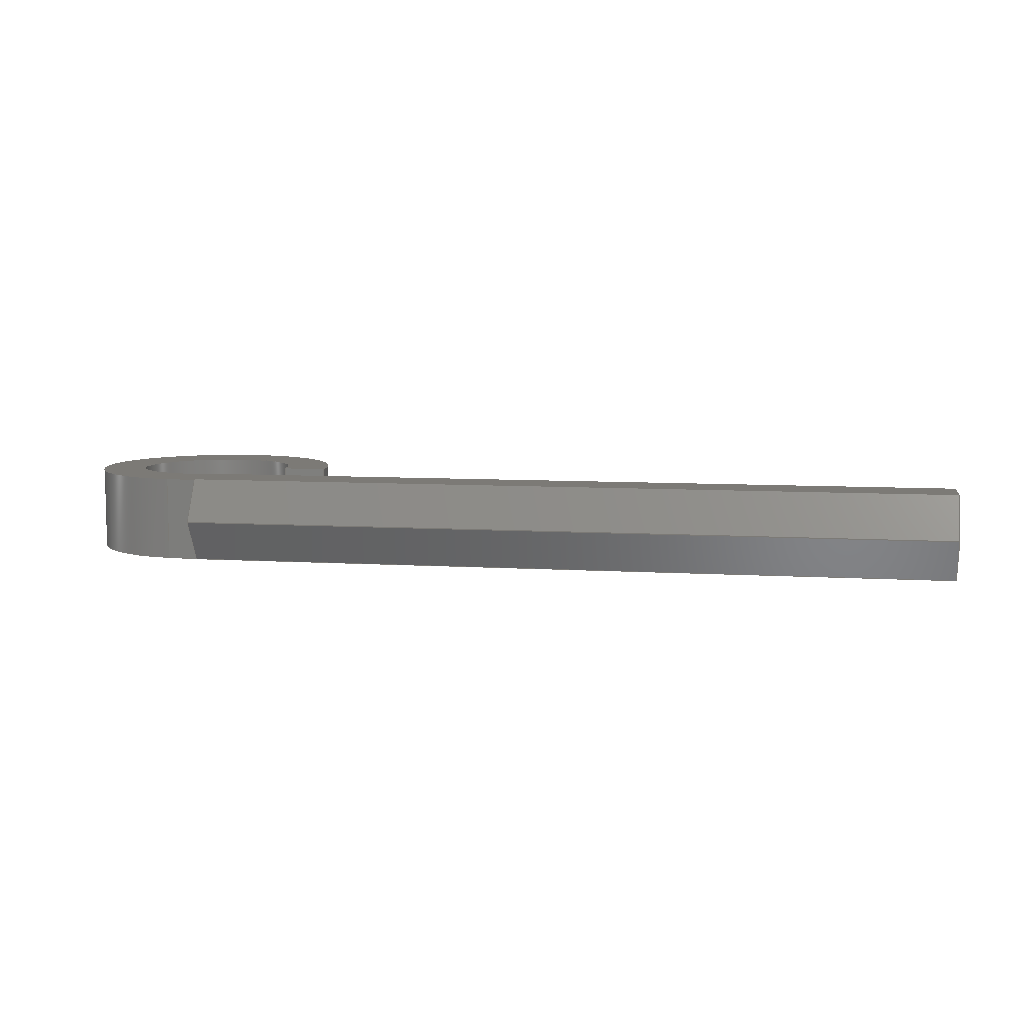
<metadata>
{"format":"step","ext":"step","renderer":"f3d","projection":"perspective","resolution":1024,"background":"white","views":[{"elev":7.7,"azim":-170.1,"up":"+Z"}]}
</metadata>
<code>
ISO-10303-21;
DATA;
#1=MECHANICAL_DESIGN_GEOMETRIC_PRESENTATION_REPRESENTATION('',(#4),#433);
#2=SHAPE_REPRESENTATION_RELATIONSHIP('SRR','None',#440,#3);
#3=ADVANCED_BREP_SHAPE_REPRESENTATION('',(#5),#432);
#4=STYLED_ITEM('',(#449),#5);
#5=MANIFOLD_SOLID_BREP('Body1',#256);
#6=CIRCLE('',#272,1.041);
#7=CIRCLE('',#273,1.041);
#8=CIRCLE('',#277,1.608);
#9=CIRCLE('',#278,1.608);
#10=CYLINDRICAL_SURFACE('',#271,1.041);
#11=CYLINDRICAL_SURFACE('',#276,1.608);
#12=FACE_OUTER_BOUND('',#26,.T.);
#13=FACE_OUTER_BOUND('',#27,.T.);
#14=FACE_OUTER_BOUND('',#28,.T.);
#15=FACE_OUTER_BOUND('',#29,.T.);
#16=FACE_OUTER_BOUND('',#30,.T.);
#17=FACE_OUTER_BOUND('',#31,.T.);
#18=FACE_OUTER_BOUND('',#32,.T.);
#19=FACE_OUTER_BOUND('',#33,.T.);
#20=FACE_OUTER_BOUND('',#34,.T.);
#21=FACE_OUTER_BOUND('',#35,.T.);
#22=FACE_OUTER_BOUND('',#36,.T.);
#23=FACE_OUTER_BOUND('',#37,.T.);
#24=FACE_OUTER_BOUND('',#38,.T.);
#25=FACE_OUTER_BOUND('',#39,.T.);
#26=EDGE_LOOP('',(#160,#161,#162,#163));
#27=EDGE_LOOP('',(#164,#165,#166,#167));
#28=EDGE_LOOP('',(#168,#169,#170,#171));
#29=EDGE_LOOP('',(#172,#173,#174,#175));
#30=EDGE_LOOP('',(#176,#177,#178,#179));
#31=EDGE_LOOP('',(#180,#181,#182,#183,#184,#185));
#32=EDGE_LOOP('',(#186,#187,#188,#189,#190,#191,#192,#193,#194));
#33=EDGE_LOOP('',(#195,#196,#197,#198));
#34=EDGE_LOOP('',(#199,#200,#201,#202));
#35=EDGE_LOOP('',(#203,#204,#205,#206));
#36=EDGE_LOOP('',(#207,#208,#209,#210));
#37=EDGE_LOOP('',(#211,#212,#213,#214));
#38=EDGE_LOOP('',(#215,#216,#217,#218,#219,#220,#221,#222,#223));
#39=EDGE_LOOP('',(#224,#225,#226,#227,#228,#229));
#40=LINE('',#361,#71);
#41=LINE('',#363,#72);
#42=LINE('',#365,#73);
#43=LINE('',#366,#74);
#44=LINE('',#372,#75);
#45=LINE('',#375,#76);
#46=LINE('',#377,#77);
#47=LINE('',#378,#78);
#48=LINE('',#382,#79);
#49=LINE('',#384,#80);
#50=LINE('',#386,#81);
#51=LINE('',#387,#82);
#52=LINE('',#392,#83);
#53=LINE('',#395,#84);
#54=LINE('',#397,#85);
#55=LINE('',#399,#86);
#56=LINE('',#400,#87);
#57=LINE('',#403,#88);
#58=LINE('',#405,#89);
#59=LINE('',#406,#90);
#60=LINE('',#409,#91);
#61=LINE('',#411,#92);
#62=LINE('',#412,#93);
#63=LINE('',#415,#94);
#64=LINE('',#417,#95);
#65=LINE('',#418,#96);
#66=LINE('',#421,#97);
#67=LINE('',#423,#98);
#68=LINE('',#424,#99);
#69=LINE('',#426,#100);
#70=LINE('',#427,#101);
#71=VECTOR('',#292,1);
#72=VECTOR('',#293,1);
#73=VECTOR('',#294,1);
#74=VECTOR('',#295,1);
#75=VECTOR('',#302,1);
#76=VECTOR('',#305,1);
#77=VECTOR('',#306,1);
#78=VECTOR('',#307,1);
#79=VECTOR('',#310,1);
#80=VECTOR('',#311,1);
#81=VECTOR('',#312,1);
#82=VECTOR('',#313,1);
#83=VECTOR('',#322,1);
#84=VECTOR('',#325,1);
#85=VECTOR('',#326,1);
#86=VECTOR('',#327,1);
#87=VECTOR('',#328,1);
#88=VECTOR('',#331,1);
#89=VECTOR('',#332,1);
#90=VECTOR('',#333,1);
#91=VECTOR('',#336,1);
#92=VECTOR('',#337,1);
#93=VECTOR('',#338,1);
#94=VECTOR('',#341,1);
#95=VECTOR('',#342,1);
#96=VECTOR('',#343,1);
#97=VECTOR('',#346,1);
#98=VECTOR('',#347,1);
#99=VECTOR('',#348,1);
#100=VECTOR('',#351,1);
#101=VECTOR('',#352,1);
#102=VERTEX_POINT('',#359);
#103=VERTEX_POINT('',#360);
#104=VERTEX_POINT('',#362);
#105=VERTEX_POINT('',#364);
#106=VERTEX_POINT('',#368);
#107=VERTEX_POINT('',#370);
#108=VERTEX_POINT('',#374);
#109=VERTEX_POINT('',#376);
#110=VERTEX_POINT('',#380);
#111=VERTEX_POINT('',#381);
#112=VERTEX_POINT('',#383);
#113=VERTEX_POINT('',#385);
#114=VERTEX_POINT('',#394);
#115=VERTEX_POINT('',#396);
#116=VERTEX_POINT('',#398);
#117=VERTEX_POINT('',#402);
#118=VERTEX_POINT('',#404);
#119=VERTEX_POINT('',#408);
#120=VERTEX_POINT('',#410);
#121=VERTEX_POINT('',#414);
#122=VERTEX_POINT('',#416);
#123=VERTEX_POINT('',#420);
#124=VERTEX_POINT('',#422);
#125=EDGE_CURVE('',#102,#103,#40,.T.);
#126=EDGE_CURVE('',#103,#104,#41,.T.);
#127=EDGE_CURVE('',#105,#104,#42,.T.);
#128=EDGE_CURVE('',#102,#105,#43,.T.);
#129=EDGE_CURVE('',#106,#102,#6,.T.);
#130=EDGE_CURVE('',#107,#105,#7,.T.);
#131=EDGE_CURVE('',#106,#107,#44,.T.);
#132=EDGE_CURVE('',#108,#106,#45,.T.);
#133=EDGE_CURVE('',#109,#107,#46,.T.);
#134=EDGE_CURVE('',#108,#109,#47,.T.);
#135=EDGE_CURVE('',#110,#111,#48,.T.);
#136=EDGE_CURVE('',#112,#110,#49,.T.);
#137=EDGE_CURVE('',#113,#112,#50,.T.);
#138=EDGE_CURVE('',#111,#113,#51,.T.);
#139=EDGE_CURVE('',#111,#103,#8,.T.);
#140=EDGE_CURVE('',#104,#113,#9,.T.);
#141=EDGE_CURVE('',#109,#112,#52,.T.);
#142=EDGE_CURVE('',#114,#108,#53,.T.);
#143=EDGE_CURVE('',#114,#115,#54,.T.);
#144=EDGE_CURVE('',#116,#115,#55,.T.);
#145=EDGE_CURVE('',#110,#116,#56,.T.);
#146=EDGE_CURVE('',#110,#117,#57,.T.);
#147=EDGE_CURVE('',#118,#116,#58,.T.);
#148=EDGE_CURVE('',#117,#118,#59,.T.);
#149=EDGE_CURVE('',#117,#119,#60,.T.);
#150=EDGE_CURVE('',#120,#118,#61,.T.);
#151=EDGE_CURVE('',#119,#120,#62,.T.);
#152=EDGE_CURVE('',#119,#121,#63,.T.);
#153=EDGE_CURVE('',#122,#120,#64,.T.);
#154=EDGE_CURVE('',#121,#122,#65,.T.);
#155=EDGE_CURVE('',#121,#123,#66,.T.);
#156=EDGE_CURVE('',#124,#122,#67,.T.);
#157=EDGE_CURVE('',#123,#124,#68,.T.);
#158=EDGE_CURVE('',#123,#114,#69,.T.);
#159=EDGE_CURVE('',#115,#124,#70,.T.);
#160=ORIENTED_EDGE('',*,*,#125,.T.);
#161=ORIENTED_EDGE('',*,*,#126,.T.);
#162=ORIENTED_EDGE('',*,*,#127,.F.);
#163=ORIENTED_EDGE('',*,*,#128,.F.);
#164=ORIENTED_EDGE('',*,*,#129,.T.);
#165=ORIENTED_EDGE('',*,*,#128,.T.);
#166=ORIENTED_EDGE('',*,*,#130,.F.);
#167=ORIENTED_EDGE('',*,*,#131,.F.);
#168=ORIENTED_EDGE('',*,*,#132,.T.);
#169=ORIENTED_EDGE('',*,*,#131,.T.);
#170=ORIENTED_EDGE('',*,*,#133,.F.);
#171=ORIENTED_EDGE('',*,*,#134,.F.);
#172=ORIENTED_EDGE('',*,*,#135,.F.);
#173=ORIENTED_EDGE('',*,*,#136,.F.);
#174=ORIENTED_EDGE('',*,*,#137,.F.);
#175=ORIENTED_EDGE('',*,*,#138,.F.);
#176=ORIENTED_EDGE('',*,*,#139,.F.);
#177=ORIENTED_EDGE('',*,*,#138,.T.);
#178=ORIENTED_EDGE('',*,*,#140,.F.);
#179=ORIENTED_EDGE('',*,*,#126,.F.);
#180=ORIENTED_EDGE('',*,*,#140,.T.);
#181=ORIENTED_EDGE('',*,*,#137,.T.);
#182=ORIENTED_EDGE('',*,*,#141,.F.);
#183=ORIENTED_EDGE('',*,*,#133,.T.);
#184=ORIENTED_EDGE('',*,*,#130,.T.);
#185=ORIENTED_EDGE('',*,*,#127,.T.);
#186=ORIENTED_EDGE('',*,*,#142,.F.);
#187=ORIENTED_EDGE('',*,*,#143,.T.);
#188=ORIENTED_EDGE('',*,*,#144,.F.);
#189=ORIENTED_EDGE('',*,*,#145,.F.);
#190=ORIENTED_EDGE('',*,*,#135,.T.);
#191=ORIENTED_EDGE('',*,*,#139,.T.);
#192=ORIENTED_EDGE('',*,*,#125,.F.);
#193=ORIENTED_EDGE('',*,*,#129,.F.);
#194=ORIENTED_EDGE('',*,*,#132,.F.);
#195=ORIENTED_EDGE('',*,*,#146,.F.);
#196=ORIENTED_EDGE('',*,*,#145,.T.);
#197=ORIENTED_EDGE('',*,*,#147,.F.);
#198=ORIENTED_EDGE('',*,*,#148,.F.);
#199=ORIENTED_EDGE('',*,*,#149,.F.);
#200=ORIENTED_EDGE('',*,*,#148,.T.);
#201=ORIENTED_EDGE('',*,*,#150,.F.);
#202=ORIENTED_EDGE('',*,*,#151,.F.);
#203=ORIENTED_EDGE('',*,*,#152,.F.);
#204=ORIENTED_EDGE('',*,*,#151,.T.);
#205=ORIENTED_EDGE('',*,*,#153,.F.);
#206=ORIENTED_EDGE('',*,*,#154,.F.);
#207=ORIENTED_EDGE('',*,*,#155,.F.);
#208=ORIENTED_EDGE('',*,*,#154,.T.);
#209=ORIENTED_EDGE('',*,*,#156,.F.);
#210=ORIENTED_EDGE('',*,*,#157,.F.);
#211=ORIENTED_EDGE('',*,*,#158,.F.);
#212=ORIENTED_EDGE('',*,*,#157,.T.);
#213=ORIENTED_EDGE('',*,*,#159,.F.);
#214=ORIENTED_EDGE('',*,*,#143,.F.);
#215=ORIENTED_EDGE('',*,*,#136,.T.);
#216=ORIENTED_EDGE('',*,*,#146,.T.);
#217=ORIENTED_EDGE('',*,*,#149,.T.);
#218=ORIENTED_EDGE('',*,*,#152,.T.);
#219=ORIENTED_EDGE('',*,*,#155,.T.);
#220=ORIENTED_EDGE('',*,*,#158,.T.);
#221=ORIENTED_EDGE('',*,*,#142,.T.);
#222=ORIENTED_EDGE('',*,*,#134,.T.);
#223=ORIENTED_EDGE('',*,*,#141,.T.);
#224=ORIENTED_EDGE('',*,*,#159,.T.);
#225=ORIENTED_EDGE('',*,*,#156,.T.);
#226=ORIENTED_EDGE('',*,*,#153,.T.);
#227=ORIENTED_EDGE('',*,*,#150,.T.);
#228=ORIENTED_EDGE('',*,*,#147,.T.);
#229=ORIENTED_EDGE('',*,*,#144,.T.);
#230=PLANE('',#270);
#231=PLANE('',#274);
#232=PLANE('',#275);
#233=PLANE('',#279);
#234=PLANE('',#280);
#235=PLANE('',#281);
#236=PLANE('',#282);
#237=PLANE('',#283);
#238=PLANE('',#284);
#239=PLANE('',#285);
#240=PLANE('',#286);
#241=PLANE('',#287);
#242=ADVANCED_FACE('',(#12),#230,.T.);
#243=ADVANCED_FACE('',(#13),#10,.F.);
#244=ADVANCED_FACE('',(#14),#231,.T.);
#245=ADVANCED_FACE('',(#15),#232,.T.);
#246=ADVANCED_FACE('',(#16),#11,.T.);
#247=ADVANCED_FACE('',(#17),#233,.F.);
#248=ADVANCED_FACE('',(#18),#234,.T.);
#249=ADVANCED_FACE('',(#19),#235,.T.);
#250=ADVANCED_FACE('',(#20),#236,.T.);
#251=ADVANCED_FACE('',(#21),#237,.T.);
#252=ADVANCED_FACE('',(#22),#238,.T.);
#253=ADVANCED_FACE('',(#23),#239,.T.);
#254=ADVANCED_FACE('',(#24),#240,.T.);
#255=ADVANCED_FACE('',(#25),#241,.T.);
#256=CLOSED_SHELL('',(#242,#243,#244,#245,#246,#247,#248,#249,#250,#251,
#252,#253,#254,#255));
#257=DERIVED_UNIT_ELEMENT(#259,1);
#258=DERIVED_UNIT_ELEMENT(#435,3);
#259=(
MASS_UNIT()
NAMED_UNIT(*)
SI_UNIT(.KILO.,.GRAM.)
);
#260=DERIVED_UNIT((#257,#258));
#261=MEASURE_REPRESENTATION_ITEM('density measure',
POSITIVE_RATIO_MEASURE(7850),#260);
#262=PROPERTY_DEFINITION_REPRESENTATION(#267,#264);
#263=PROPERTY_DEFINITION_REPRESENTATION(#268,#265);
#264=REPRESENTATION('material name',(#266),#432);
#265=REPRESENTATION('density',(#261),#432);
#266=DESCRIPTIVE_REPRESENTATION_ITEM('Steel','Steel');
#267=PROPERTY_DEFINITION('material property','material name',#442);
#268=PROPERTY_DEFINITION('material property','density of part',#442);
#269=AXIS2_PLACEMENT_3D('placement',#357,#288,#289);
#270=AXIS2_PLACEMENT_3D('',#358,#290,#291);
#271=AXIS2_PLACEMENT_3D('',#367,#296,#297);
#272=AXIS2_PLACEMENT_3D('',#369,#298,#299);
#273=AXIS2_PLACEMENT_3D('',#371,#300,#301);
#274=AXIS2_PLACEMENT_3D('',#373,#303,#304);
#275=AXIS2_PLACEMENT_3D('',#379,#308,#309);
#276=AXIS2_PLACEMENT_3D('',#388,#314,#315);
#277=AXIS2_PLACEMENT_3D('',#389,#316,#317);
#278=AXIS2_PLACEMENT_3D('',#390,#318,#319);
#279=AXIS2_PLACEMENT_3D('',#391,#320,#321);
#280=AXIS2_PLACEMENT_3D('',#393,#323,#324);
#281=AXIS2_PLACEMENT_3D('',#401,#329,#330);
#282=AXIS2_PLACEMENT_3D('',#407,#334,#335);
#283=AXIS2_PLACEMENT_3D('',#413,#339,#340);
#284=AXIS2_PLACEMENT_3D('',#419,#344,#345);
#285=AXIS2_PLACEMENT_3D('',#425,#349,#350);
#286=AXIS2_PLACEMENT_3D('',#428,#353,#354);
#287=AXIS2_PLACEMENT_3D('',#429,#355,#356);
#288=DIRECTION('axis',(0,0,1));
#289=DIRECTION('refdir',(1,0,0));
#290=DIRECTION('center_axis',(-9.906e-31,1,1.619e-15));
#291=DIRECTION('ref_axis',(-1,0,-6.119e-16));
#292=DIRECTION('',(-1,0,-6.119e-16));
#293=DIRECTION('',(0,-1.619e-15,1));
#294=DIRECTION('',(-1,0,-6.119e-16));
#295=DIRECTION('',(0,-1.619e-15,1));
#296=DIRECTION('center_axis',(0,-1.619e-15,1));
#297=DIRECTION('ref_axis',(0.6508,-0.7592,-1.229e-15));
#298=DIRECTION('center_axis',(6.119e-16,1.399e-15,
-1));
#299=DIRECTION('ref_axis',(0.133,0.9911,1.468e-15));
#300=DIRECTION('center_axis',(6.119e-16,1.399e-15,
-1));
#301=DIRECTION('ref_axis',(0.133,0.9911,1.468e-15));
#302=DIRECTION('',(0,-1.619e-15,1));
#303=DIRECTION('center_axis',(-0.133,-0.9911,-1.604e-15));
#304=DIRECTION('ref_axis',(0.9911,-0.133,4.205e-16));
#305=DIRECTION('',(0.9911,-0.133,4.205e-16));
#306=DIRECTION('',(0.9911,-0.133,4.205e-16));
#307=DIRECTION('',(-6.072e-16,-1.537e-15,1));
#308=DIRECTION('center_axis',(0.09621,0.9954,1.611e-15));
#309=DIRECTION('ref_axis',(-0.9954,0.09621,-4.745e-16));
#310=DIRECTION('',(0.9954,-0.09621,4.745e-16));
#311=DIRECTION('',(6.072e-16,1.56e-15,-1));
#312=DIRECTION('',(-0.9954,0.09621,-4.745e-16));
#313=DIRECTION('',(0,-1.619e-15,1));
#314=DIRECTION('center_axis',(0,-1.619e-15,1));
#315=DIRECTION('ref_axis',(0.6674,-0.7447,-1.206e-15));
#316=DIRECTION('center_axis',(6.119e-16,1.399e-15,
-1));
#317=DIRECTION('ref_axis',(0.09621,0.9954,1.451e-15));
#318=DIRECTION('center_axis',(-6.119e-16,-1.399e-15,
1));
#319=DIRECTION('ref_axis',(0.09621,0.9954,1.451e-15));
#320=DIRECTION('center_axis',(6.119e-16,1.399e-15,
-1));
#321=DIRECTION('ref_axis',(-1,0,-6.119e-16));
#322=DIRECTION('',(-3.109e-15,1,1.399e-15));
#323=DIRECTION('center_axis',(6.119e-16,1.399e-15,
-1));
#324=DIRECTION('ref_axis',(3.109e-15,-1,-1.399e-15));
#325=DIRECTION('',(-3.109e-15,1,1.399e-15));
#326=DIRECTION('',(-1,-3.103e-15,-6.119e-16));
#327=DIRECTION('',(3.109e-15,-1,-1.399e-15));
#328=DIRECTION('',(-1,-3.103e-15,-6.119e-16));
#329=DIRECTION('center_axis',(-2.382e-15,0.866,-0.5));
#330=DIRECTION('ref_axis',(2.08e-15,-0.5,-0.866));
#331=DIRECTION('',(-2.08e-15,0.5,0.866));
#332=DIRECTION('',(2.08e-15,-0.5,-0.866));
#333=DIRECTION('',(-1,-3.103e-15,-6.119e-16));
#334=DIRECTION('center_axis',(-2.994e-15,0.866,0.5));
#335=DIRECTION('ref_axis',(-1.028e-15,0.5,-0.866));
#336=DIRECTION('',(1.028e-15,-0.5,0.866));
#337=DIRECTION('',(-1.028e-15,0.5,-0.866));
#338=DIRECTION('',(-1,-3.103e-15,-6.119e-16));
#339=DIRECTION('center_axis',(-6.119e-16,-1.399e-15,
1));
#340=DIRECTION('ref_axis',(-3.109e-15,1,1.399e-15));
#341=DIRECTION('',(3.109e-15,-1,-1.399e-15));
#342=DIRECTION('',(-3.109e-15,1,1.399e-15));
#343=DIRECTION('',(-1,-3.103e-15,-6.119e-16));
#344=DIRECTION('center_axis',(2.382e-15,-0.866,0.5));
#345=DIRECTION('ref_axis',(-2.08e-15,0.5,0.866));
#346=DIRECTION('',(2.08e-15,-0.5,-0.866));
#347=DIRECTION('',(-2.08e-15,0.5,0.866));
#348=DIRECTION('',(-1,-3.103e-15,-6.119e-16));
#349=DIRECTION('center_axis',(2.994e-15,-0.866,-0.5));
#350=DIRECTION('ref_axis',(1.028e-15,-0.5,0.866));
#351=DIRECTION('',(-1.028e-15,0.5,-0.866));
#352=DIRECTION('',(1.028e-15,-0.5,0.866));
#353=DIRECTION('center_axis',(1,3.109e-15,6.072e-16));
#354=DIRECTION('ref_axis',(6.072e-16,8.859e-61,-1));
#355=DIRECTION('center_axis',(-1,-3.103e-15,-6.119e-16));
#356=DIRECTION('ref_axis',(-6.119e-16,0,1));
#357=CARTESIAN_POINT('',(0,0,0));
#358=CARTESIAN_POINT('Origin',(12.93,2.529,-5.04));
#359=CARTESIAN_POINT('',(12.93,2.529,-5.04));
#360=CARTESIAN_POINT('',(12.36,2.529,-5.04));
#361=CARTESIAN_POINT('',(12.93,2.529,-5.04));
#362=CARTESIAN_POINT('',(12.36,2.529,-3.943));
#363=CARTESIAN_POINT('',(12.36,2.529,-5.04));
#364=CARTESIAN_POINT('',(12.93,2.529,-3.943));
#365=CARTESIAN_POINT('',(12.93,2.529,-3.943));
#366=CARTESIAN_POINT('',(12.93,2.529,-5.04));
#367=CARTESIAN_POINT('Origin',(13.97,2.508,-5.04));
#368=CARTESIAN_POINT('',(14.11,3.54,-5.04));
#369=CARTESIAN_POINT('Origin',(13.97,2.508,-5.04));
#370=CARTESIAN_POINT('',(14.11,3.54,-3.943));
#371=CARTESIAN_POINT('Origin',(13.97,2.508,-3.943));
#372=CARTESIAN_POINT('',(14.11,3.54,-5.04));
#373=CARTESIAN_POINT('Origin',(13.72,3.592,-5.04));
#374=CARTESIAN_POINT('',(13.72,3.592,-5.04));
#375=CARTESIAN_POINT('',(13.72,3.592,-5.04));
#376=CARTESIAN_POINT('',(13.72,3.592,-3.943));
#377=CARTESIAN_POINT('',(13.72,3.592,-3.943));
#378=CARTESIAN_POINT('',(13.72,3.592,-4.765));
#379=CARTESIAN_POINT('Origin',(14.12,4.108,-5.04));
#380=CARTESIAN_POINT('',(13.72,4.148,-5.04));
#381=CARTESIAN_POINT('',(14.12,4.108,-5.04));
#382=CARTESIAN_POINT('',(13.72,4.148,-5.04));
#383=CARTESIAN_POINT('',(13.72,4.148,-3.943));
#384=CARTESIAN_POINT('',(13.72,4.148,-4.765));
#385=CARTESIAN_POINT('',(14.12,4.108,-3.943));
#386=CARTESIAN_POINT('',(13.72,4.148,-3.943));
#387=CARTESIAN_POINT('',(14.12,4.108,-5.04));
#388=CARTESIAN_POINT('Origin',(13.97,2.508,-5.04));
#389=CARTESIAN_POINT('Origin',(13.97,2.508,-5.04));
#390=CARTESIAN_POINT('Origin',(13.97,2.508,-3.943));
#391=CARTESIAN_POINT('Origin',(13.97,2.524,-3.943));
#392=CARTESIAN_POINT('',(13.72,3.177,-3.943));
#393=CARTESIAN_POINT('Origin',(13.72,4.148,-5.04));
#394=CARTESIAN_POINT('',(13.72,3.513,-5.04));
#395=CARTESIAN_POINT('',(13.72,3.513,-5.04));
#396=CARTESIAN_POINT('',(3.556,3.513,-5.04));
#397=CARTESIAN_POINT('',(13.72,3.513,-5.04));
#398=CARTESIAN_POINT('',(3.556,4.148,-5.04));
#399=CARTESIAN_POINT('',(3.556,3.513,-5.04));
#400=CARTESIAN_POINT('',(13.72,4.148,-5.04));
#401=CARTESIAN_POINT('Origin',(13.72,4.465,-4.49));
#402=CARTESIAN_POINT('',(13.72,4.465,-4.49));
#403=CARTESIAN_POINT('',(13.72,4.148,-5.04));
#404=CARTESIAN_POINT('',(3.556,4.465,-4.49));
#405=CARTESIAN_POINT('',(3.556,4.148,-5.04));
#406=CARTESIAN_POINT('',(13.72,4.465,-4.49));
#407=CARTESIAN_POINT('Origin',(13.72,4.148,-3.94));
#408=CARTESIAN_POINT('',(13.72,4.148,-3.94));
#409=CARTESIAN_POINT('',(13.72,4.465,-4.49));
#410=CARTESIAN_POINT('',(3.556,4.148,-3.94));
#411=CARTESIAN_POINT('',(3.556,4.465,-4.49));
#412=CARTESIAN_POINT('',(13.72,4.148,-3.94));
#413=CARTESIAN_POINT('Origin',(13.72,3.513,-3.94));
#414=CARTESIAN_POINT('',(13.72,3.513,-3.94));
#415=CARTESIAN_POINT('',(13.72,4.148,-3.94));
#416=CARTESIAN_POINT('',(3.556,3.513,-3.94));
#417=CARTESIAN_POINT('',(3.556,4.148,-3.94));
#418=CARTESIAN_POINT('',(13.72,3.513,-3.94));
#419=CARTESIAN_POINT('Origin',(13.72,3.195,-4.49));
#420=CARTESIAN_POINT('',(13.72,3.195,-4.49));
#421=CARTESIAN_POINT('',(13.72,3.513,-3.94));
#422=CARTESIAN_POINT('',(3.556,3.195,-4.49));
#423=CARTESIAN_POINT('',(3.556,3.513,-3.94));
#424=CARTESIAN_POINT('',(13.72,3.195,-4.49));
#425=CARTESIAN_POINT('Origin',(13.72,3.513,-5.04));
#426=CARTESIAN_POINT('',(13.72,3.195,-4.49));
#427=CARTESIAN_POINT('',(3.556,3.195,-4.49));
#428=CARTESIAN_POINT('Origin',(13.72,3.83,-4.49));
#429=CARTESIAN_POINT('Origin',(3.556,3.83,-4.49));
#430=UNCERTAINTY_MEASURE_WITH_UNIT(LENGTH_MEASURE(0.001),#434,
'DISTANCE_ACCURACY_VALUE',
'Maximum model space distance between geometric entities at asserted c
onnectivities');
#431=UNCERTAINTY_MEASURE_WITH_UNIT(LENGTH_MEASURE(0.001),#434,
'DISTANCE_ACCURACY_VALUE',
'Maximum model space distance between geometric entities at asserted c
onnectivities');
#432=(
GEOMETRIC_REPRESENTATION_CONTEXT(3)
GLOBAL_UNCERTAINTY_ASSIGNED_CONTEXT((#430))
GLOBAL_UNIT_ASSIGNED_CONTEXT((#434,#436,#437))
REPRESENTATION_CONTEXT('','3D')
);
#433=(
GEOMETRIC_REPRESENTATION_CONTEXT(3)
GLOBAL_UNCERTAINTY_ASSIGNED_CONTEXT((#431))
GLOBAL_UNIT_ASSIGNED_CONTEXT((#434,#436,#437))
REPRESENTATION_CONTEXT('','3D')
);
#434=(
LENGTH_UNIT()
NAMED_UNIT(*)
SI_UNIT(.CENTI.,.METRE.)
);
#435=(
LENGTH_UNIT()
NAMED_UNIT(*)
SI_UNIT($,.METRE.)
);
#436=(
NAMED_UNIT(*)
PLANE_ANGLE_UNIT()
SI_UNIT($,.RADIAN.)
);
#437=(
NAMED_UNIT(*)
SI_UNIT($,.STERADIAN.)
SOLID_ANGLE_UNIT()
);
#438=SHAPE_DEFINITION_REPRESENTATION(#439,#440);
#439=PRODUCT_DEFINITION_SHAPE('',$,#442);
#440=SHAPE_REPRESENTATION('',(#269),#432);
#441=PRODUCT_DEFINITION_CONTEXT('part definition',#446,'design');
#442=PRODUCT_DEFINITION('1/4th Allen','1/4th Allen',#443,#441);
#443=PRODUCT_DEFINITION_FORMATION('',$,#448);
#444=PRODUCT_RELATED_PRODUCT_CATEGORY('1/4th Allen','1/4th Allen',(#448));
#445=APPLICATION_PROTOCOL_DEFINITION('international standard',
'automotive_design',2009,#446);
#446=APPLICATION_CONTEXT(
'Core Data for Automotive Mechanical Design Process');
#447=PRODUCT_CONTEXT('part definition',#446,'mechanical');
#448=PRODUCT('1/4th Allen','1/4th Allen',$,(#447));
#449=PRESENTATION_STYLE_ASSIGNMENT((#450));
#450=SURFACE_STYLE_USAGE(.BOTH.,#451);
#451=SURFACE_SIDE_STYLE('',(#452));
#452=SURFACE_STYLE_FILL_AREA(#453);
#453=FILL_AREA_STYLE('Steel - Satin',(#454));
#454=FILL_AREA_STYLE_COLOUR('Steel - Satin',#455);
#455=COLOUR_RGB('Steel - Satin',0.6275,0.6275,0.6275);
ENDSEC;
END-ISO-10303-21;

</code>
